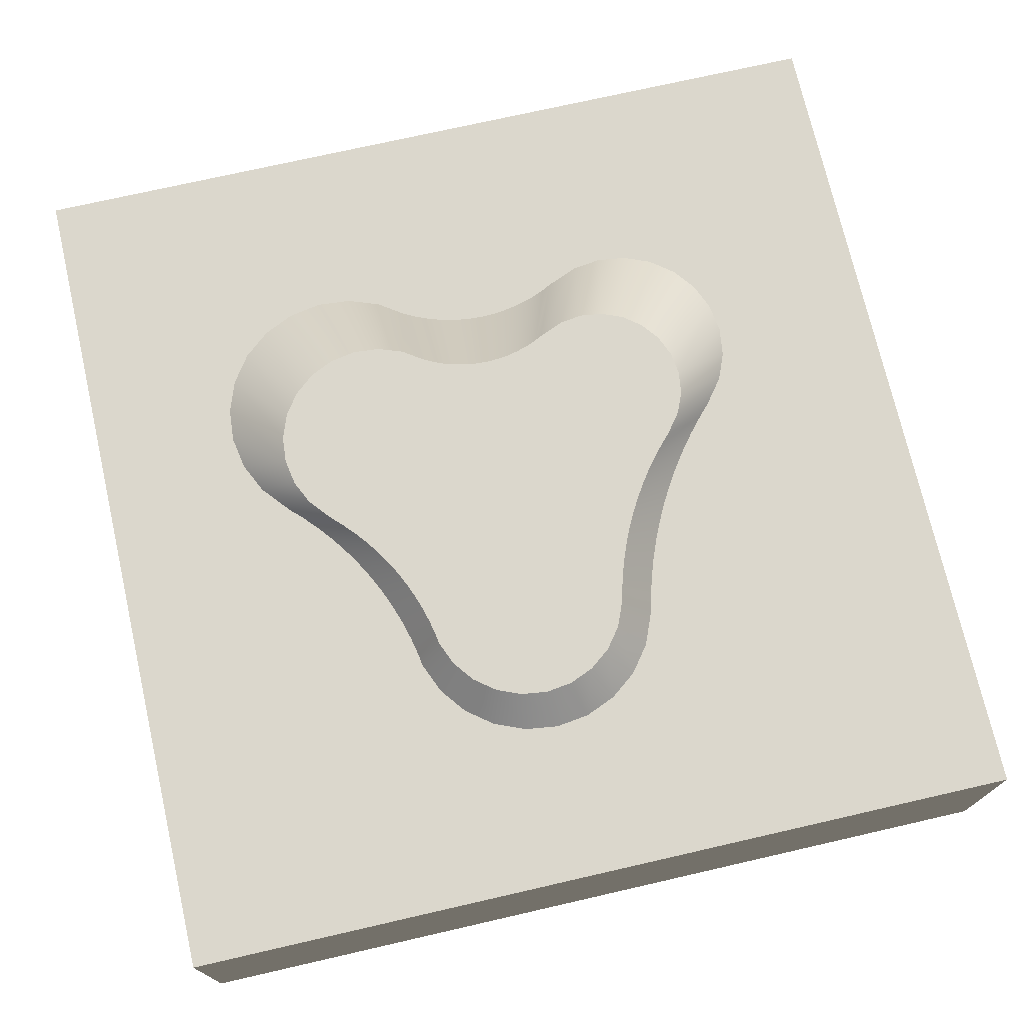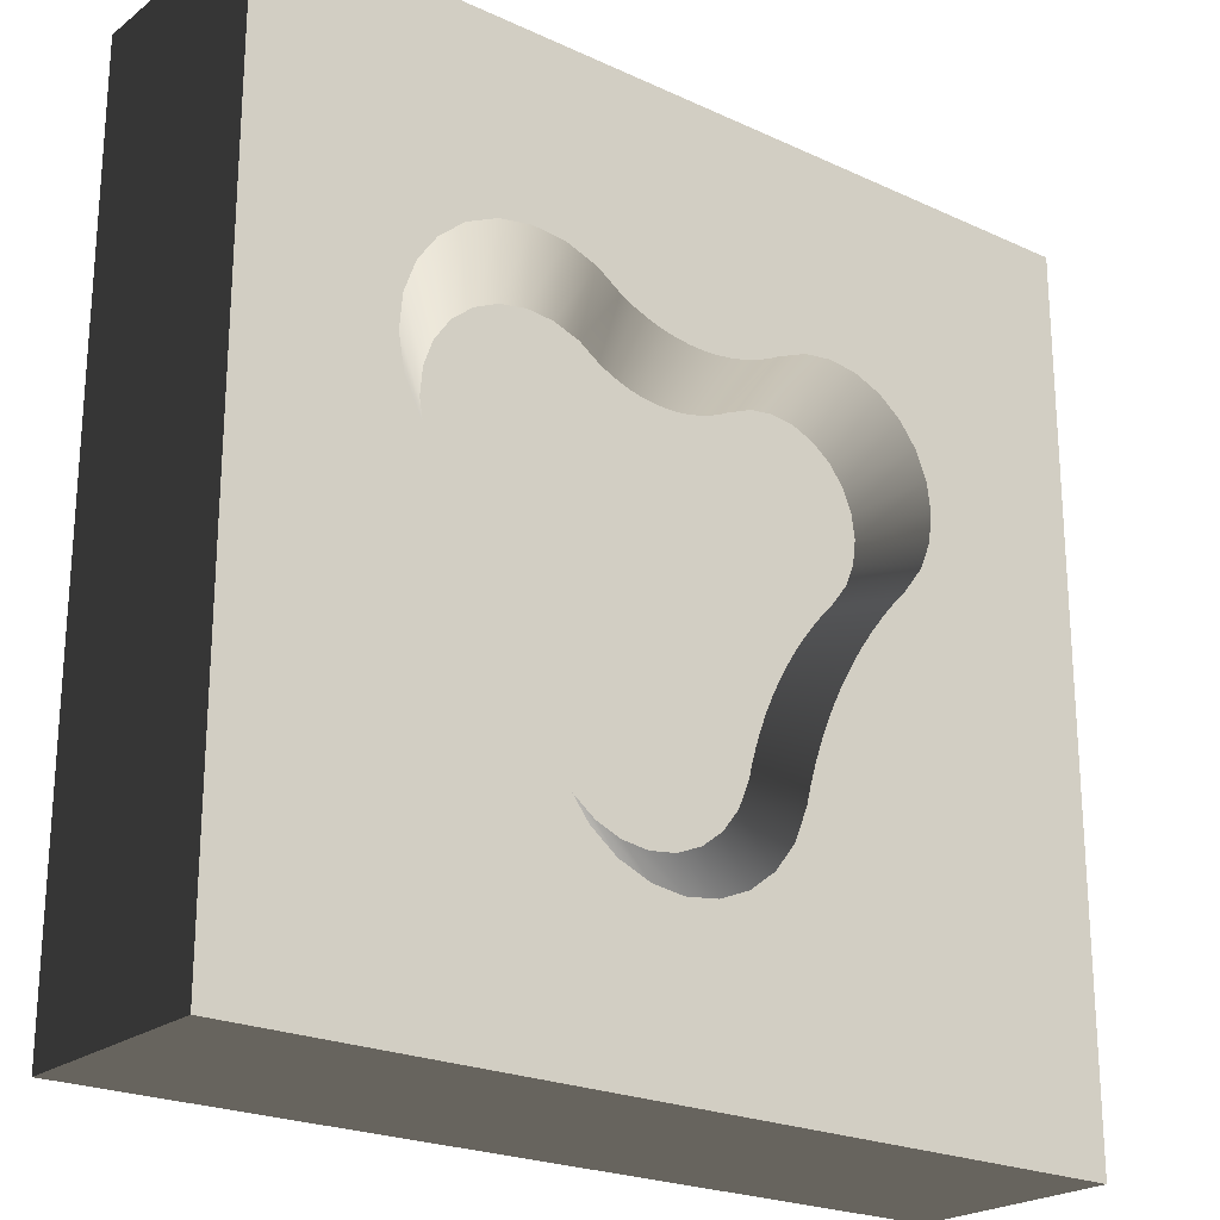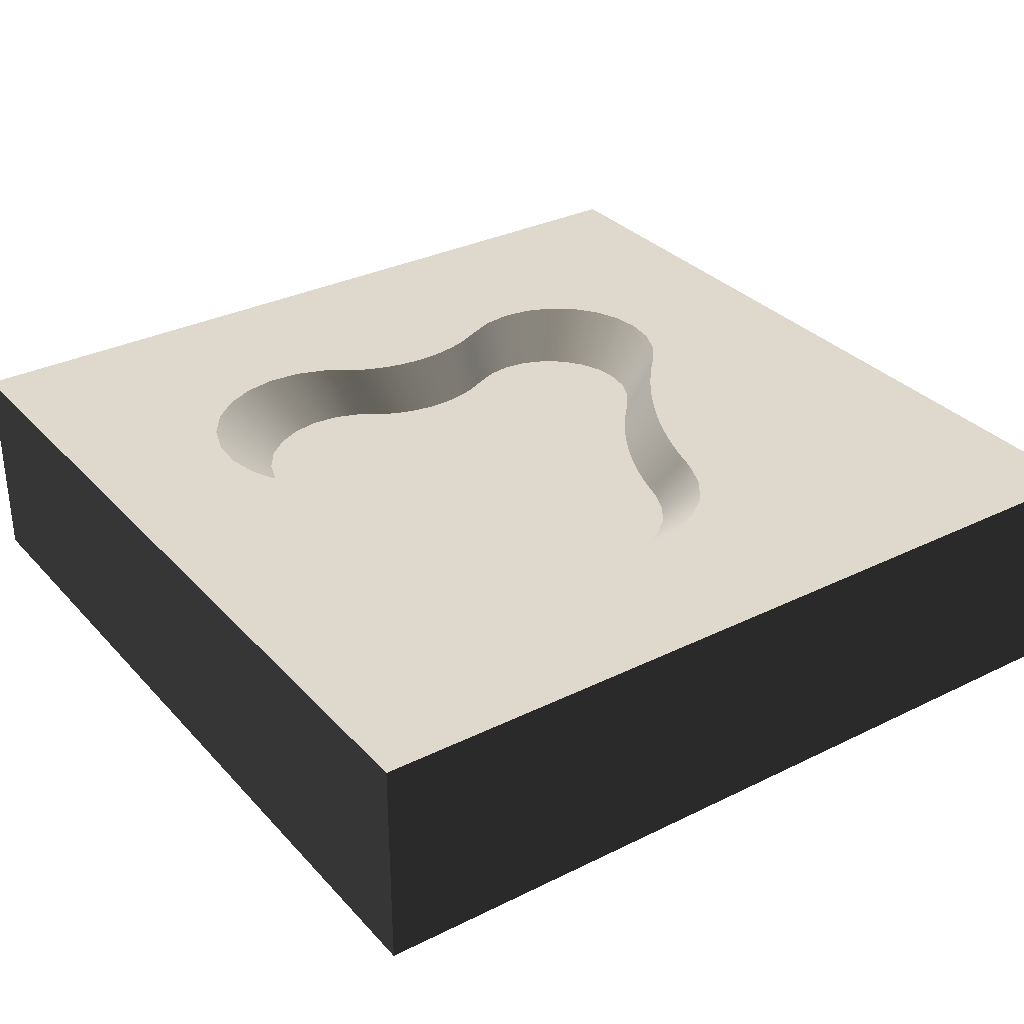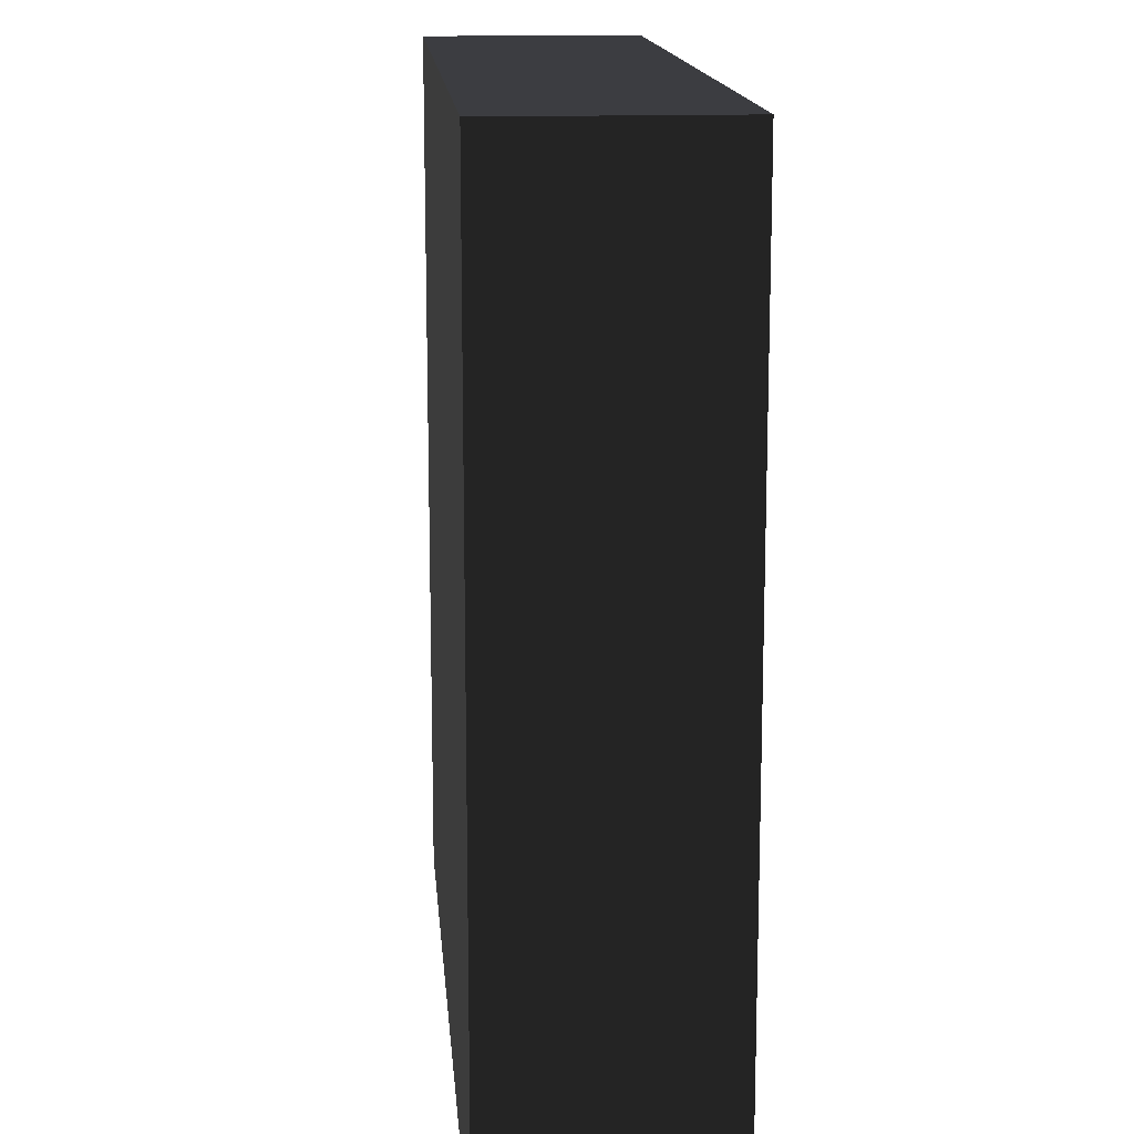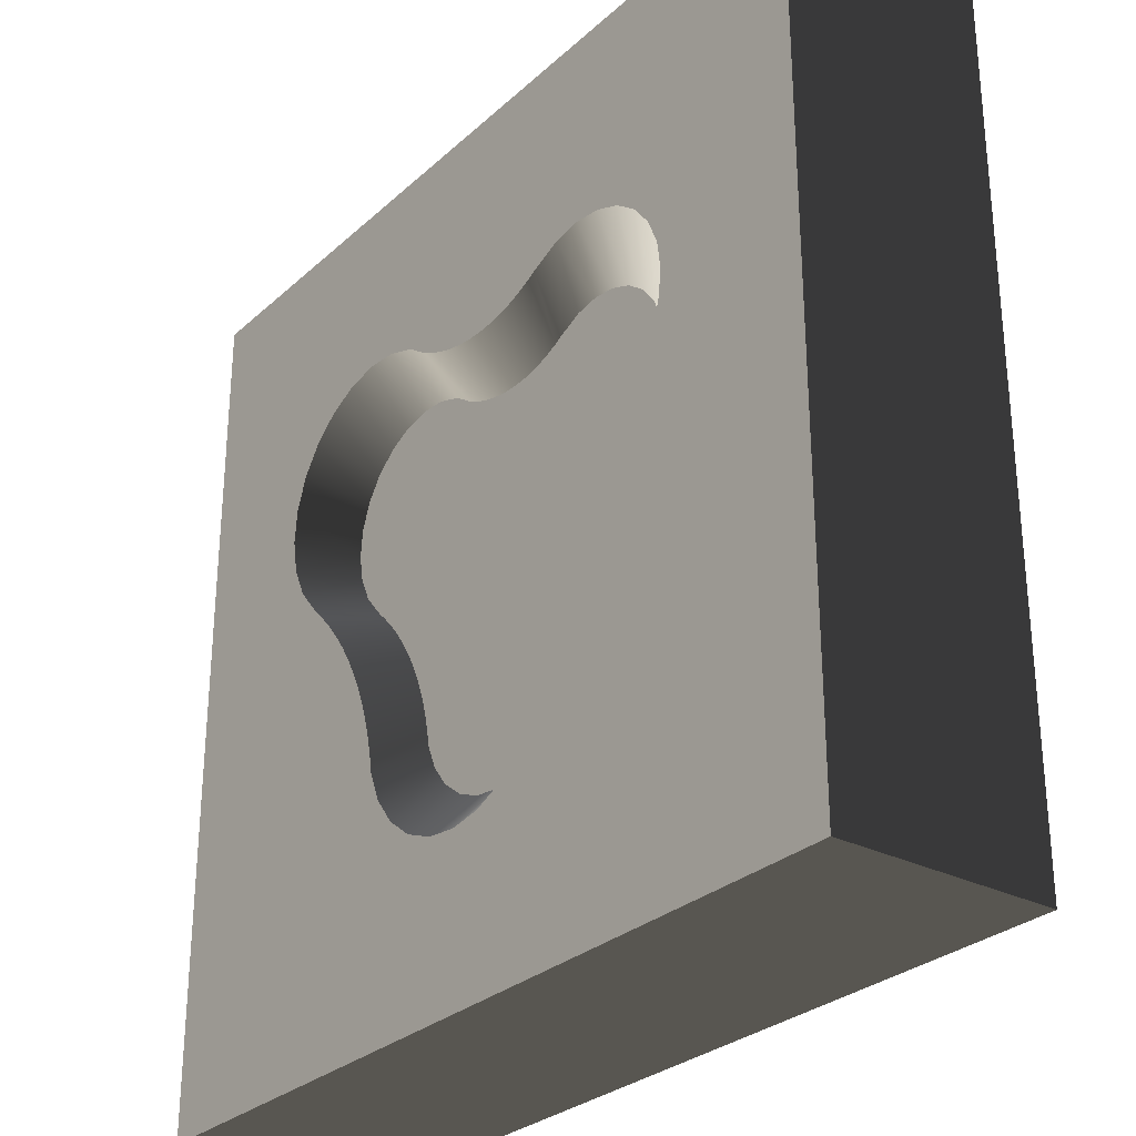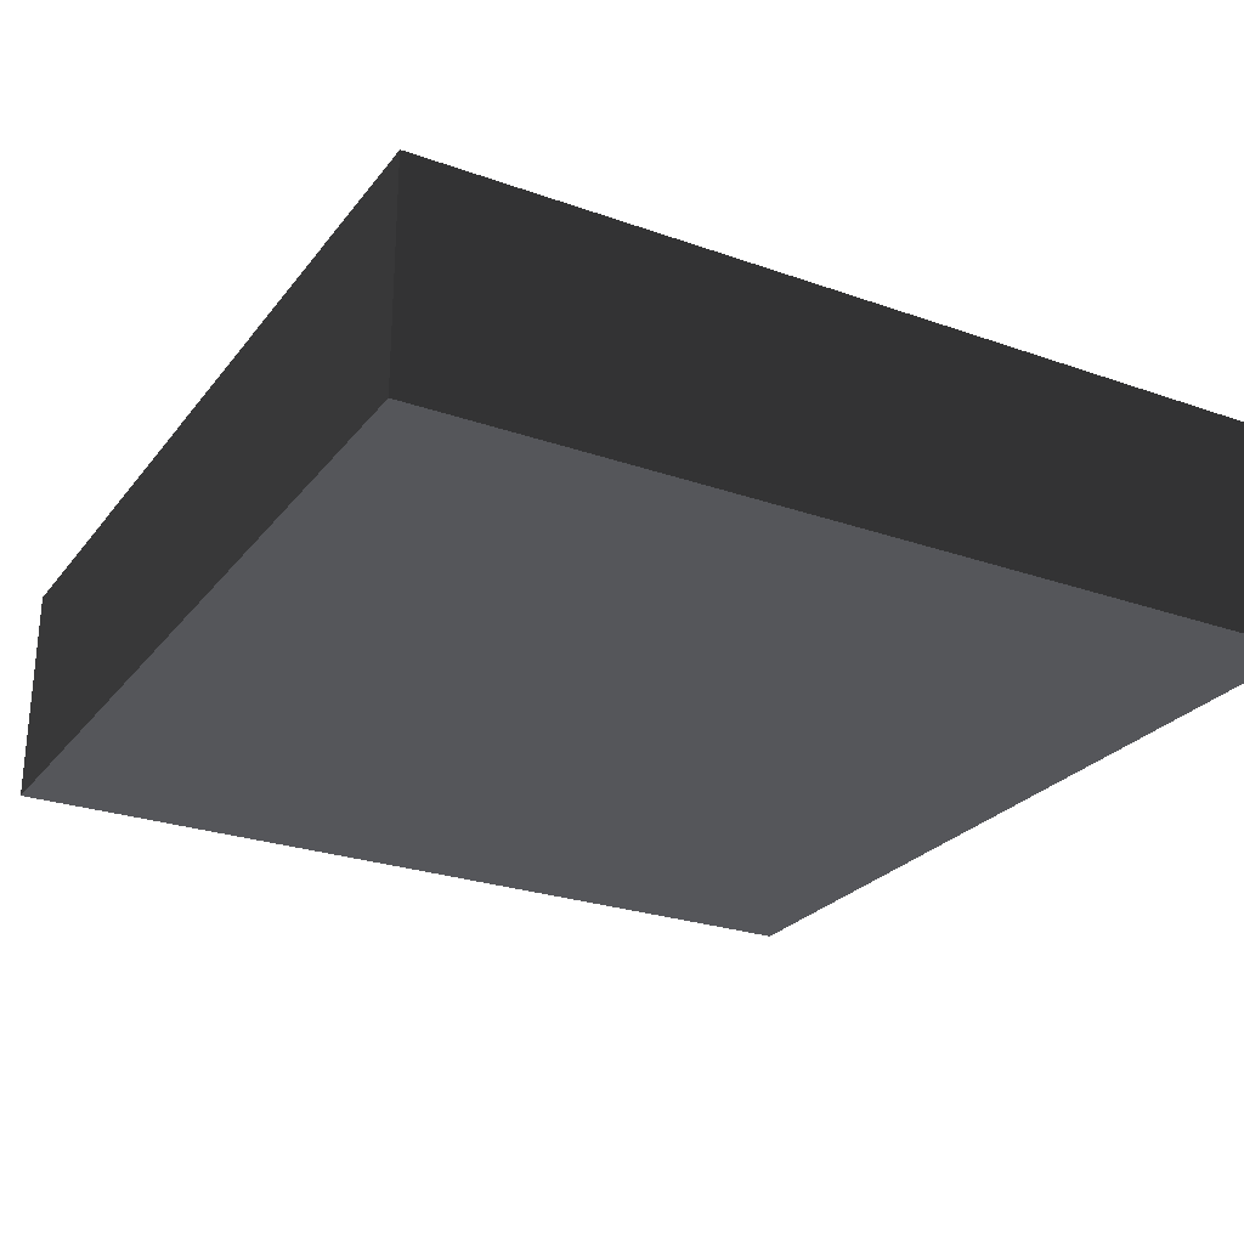
<metadata>
{"format":"obj","ext":"obj","renderer":"f3d","projection":"perspective","resolution":1024,"background":"white","views":[{"elev":73.2,"azim":167.1,"up":"+Y"},{"elev":-22.7,"azim":141.7,"up":"+Z"},{"elev":32.0,"azim":145.3,"up":"+Y"},{"elev":14.6,"azim":85.4,"up":"+Z"},{"elev":-29.0,"azim":-127.3,"up":"+Z"},{"elev":-25.9,"azim":60.8,"up":"+Y"}]}
</metadata>
<code>
g ground_dirtRiverTile
v 10 0 0
v 0 0 0
v 10 2.5 0
v 0 2.5 0
v 0 0 -10
v 10 0 -10
v 0 2.5 -10
v 10 2.5 -10
v 1.22 2.5 -3.572
v 1.289 2.5 -4.089
v 1.289 2.5 -3.054
v 1.488 2.5 -2.572
v 1.488 2.5 -4.572
v 1.806 2.5 -2.158
v 1.806 2.5 -4.986
v 1.926 2.5 -3.572
v 1.97 2.5 -3.237
v 2.22 2.5 -1.84
v 2.099 2.5 -2.924
v 2.305 2.5 -2.656
v 2.703 2.5 -1.64
v 2.573 2.5 -2.451
v 2.885 2.5 -2.321
v 3.22 2.5 -1.572
v 3.22 2.5 -2.277
v 3.556 2.5 -2.321
v 3.738 2.5 -1.64
v 3.925 2.5 -2.474
v 4.22 2.5 -1.84
v 4.023 2.5 -2.526
v 4.183 2.5 -2.592
v 4.347 2.5 -2.644
v 4.319 2.5 -1.891
v 4.422 2.5 -1.934
v 4.516 2.5 -2.681
v 4.529 2.5 -1.967
v 4.687 2.5 -2.703
v 4.637 2.5 -1.991
v 4.748 2.5 -2.006
v 4.859 2.5 -2.711
v 4.859 2.5 -2.011
v 4.971 2.5 -2.006
v 5.032 2.5 -2.703
v 5.081 2.5 -1.991
v 5.203 2.5 -2.681
v 5.19 2.5 -1.967
v 5.296 2.5 -1.934
v 5.371 2.5 -2.644
v 5.399 2.5 -1.891
v 5.536 2.5 -2.592
v 5.498 2.5 -1.84
v 5.816 2.5 -1.618
v 5.695 2.5 -2.526
v 5.861 2.5 -2.439
v 6.356 2.5 -1.423
v 6.14 2.5 -2.245
v 6.507 2.5 -2.112
v 6.928 2.5 -1.374
v 6.896 2.5 -2.079
v 7.28 2.5 -2.147
v 7.494 2.5 -1.475
v 7.633 2.5 -2.313
v 8.014 2.5 -1.719
v 7.932 2.5 -2.564
v 8.155 2.5 -2.884
v 8.453 2.5 -2.089
v 8.287 2.5 -3.251
v 8.321 2.5 -3.64
v 8.681 2.5 -4.758
v 8.31 2.5 -5.197
v 8.252 2.5 -4.024
v 8.171 2.5 -5.332
v 8.086 2.5 -4.377
v 8.04 2.5 -5.475
v 7.918 2.5 -5.625
v 7.805 2.5 -5.783
v 7.798 2.5 -4.719
v 7.702 2.5 -5.947
v 7.67 2.5 -4.844
v 7.609 2.5 -6.117
v 7.526 2.5 -6.292
v 7.51 2.5 -5.018
v 7.454 2.5 -6.472
v 7.392 2.5 -6.656
v 7.362 2.5 -5.201
v 7.342 2.5 -6.843
v 7.303 2.5 -7.033
v 7.276 2.5 -7.225
v 7.225 2.5 -5.393
v 7.099 2.5 -5.592
v 7.056 2.5 -7.756
v 6.986 2.5 -5.799
v 6.885 2.5 -6.012
v 6.797 2.5 -6.231
v 6.722 2.5 -6.455
v 6.706 2.5 -8.211
v 6.661 2.5 -6.682
v 6.614 2.5 -6.913
v 6.596 2.5 -7.039
v 6.445 2.5 -7.403
v 6.251 2.5 -8.561
v 6.208 2.5 -7.713
v 5.898 2.5 -7.95
v 5.72 2.5 -8.781
v 5.538 2.5 -8.099
v 5.151 2.5 -8.856
v 5.151 2.5 -8.15
v 4.764 2.5 -8.099
v 4.581 2.5 -8.781
v 4.404 2.5 -7.95
v 4.094 2.5 -7.713
v 4.051 2.5 -8.561
v 3.857 2.5 -7.403
v 3.693 2.5 -7.008
v 3.652 2.5 -6.836
v 3.595 2.5 -8.211
v 3.582 2.5 -6.597
v 3.501 2.5 -6.362
v 3.409 2.5 -6.131
v 3.306 2.5 -5.904
v 3.246 2.5 -7.756
v 3.192 2.5 -5.683
v 3.068 2.5 -5.467
v 3.026 2.5 -7.225
v 2.975 2.5 -7.016
v 2.933 2.5 -5.258
v 2.915 2.5 -6.809
v 2.845 2.5 -6.605
v 2.789 2.5 -5.055
v 2.765 2.5 -6.405
v 2.676 2.5 -6.209
v 2.636 2.5 -4.859
v 2.578 2.5 -6.018
v 2.473 2.5 -4.671
v 2.47 2.5 -5.831
v 2.354 2.5 -5.65
v 2.338 2.5 -4.53
v 2.229 2.5 -5.474
v 2.099 2.5 -4.219
v 2.096 2.5 -5.305
v 1.97 2.5 -3.907
v 1.955 2.5 -5.142
v 8.781 2.5 -2.56
v 8.924 2.5 -4.238
v 8.976 2.5 -3.1
v 9.025 2.5 -3.672
v 3.793 2 -6.137
v 3.859 2 -6.33
v 3.54 2 -5.581
v 3.633 2 -5.762
v 3.328 2 -5.232
v 3.438 2 -5.404
v 3.083 2 -4.905
v 3.209 2 -5.066
v 2.84 2 -4.636
v 2.95 2 -4.751
v 2.501 2 -3.849
v 2.538 2 -4.124
v 2.538 2 -3.575
v 3.717 2 -5.948
v 2.644 2 -4.38
v 2.644 2 -3.319
v 2.812 2 -3.099
v 4.765 2 -3.137
v 4.907 2 -3.144
v 3.032 2 -2.93
v 3.288 2 -2.824
v 3.838 2 -2.824
v 4.14 2 -2.949
v 4.221 2 -2.992
v 4.352 2 -3.046
v 4.625 2 -3.119
v 5.048 2 -3.137
v 5.188 2 -3.119
v 3.563 2 -2.788
v 4.487 2 -3.088
v 5.327 2 -3.088
v 6.892 2 -2.681
v 7.182 2 -2.817
v 7.689 2 -4.22
v 7.745 2 -3.906
v 7.317 2 -4.79
v 7.211 2 -4.893
v 6.846 2 -5.343
v 6.743 2 -5.506
v 5.461 2 -3.046
v 5.592 2 -2.992
v 6.258 2 -2.652
v 6.577 2 -2.625
v 7.426 2 -3.023
v 5.728 2 -2.921
v 7.609 2 -3.286
v 7.553 2 -4.51
v 7.081 2 -5.035
v 6.959 2 -5.186
v 6.65 2 -5.676
v 6.568 2 -5.851
v 6.496 2 -6.03
v 6.435 2 -6.213
v 6.384 2 -6.4
v 5.957 2 -2.761
v 6.346 2 -6.59
v 7.718 2 -3.587
v 6.012 2 -7.245
v 6.207 2 -6.991
v 3.95 2 -6.667
v 4.085 2 -6.991
v 6.331 2 -6.692
v 4.829 2 -7.562
v 5.146 2 -7.604
v 3.916 2 -6.526
v 4.279 2 -7.245
v 5.463 2 -7.562
v 5.759 2 -7.44
v 4.533 2 -7.44
f 2 1 3
f 3 4 2
f 6 5 7
f 7 8 6
f 2 4 7
f 7 5 2
f 2 5 6
f 6 1 2
f 3 1 6
f 6 8 3
f 10 9 11
f 11 12 10
f 12 13 10
f 12 14 13
f 14 15 13
f 14 16 15
f 14 17 16
f 14 18 17
f 18 19 17
f 18 20 19
f 18 21 20
f 21 22 20
f 21 23 22
f 21 24 23
f 24 25 23
f 24 26 25
f 24 27 26
f 27 28 26
f 27 29 28
f 29 30 28
f 29 31 30
f 29 32 31
f 29 33 32
f 33 34 32
f 34 35 32
f 34 36 35
f 36 37 35
f 36 38 37
f 38 39 37
f 39 40 37
f 39 41 40
f 41 42 40
f 42 43 40
f 42 44 43
f 44 45 43
f 44 46 45
f 46 47 45
f 47 48 45
f 47 49 48
f 49 50 48
f 49 51 50
f 51 52 50
f 52 53 50
f 52 54 53
f 52 55 54
f 55 56 54
f 55 57 56
f 55 58 57
f 58 59 57
f 58 60 59
f 58 61 60
f 61 62 60
f 61 63 62
f 63 64 62
f 63 65 64
f 63 66 65
f 66 67 65
f 66 68 67
f 68 66 69
f 68 69 70
f 71 68 70
f 71 70 72
f 73 71 72
f 73 72 74
f 73 74 75
f 73 75 76
f 77 73 76
f 77 76 78
f 79 77 78
f 79 78 80
f 79 80 81
f 82 79 81
f 82 81 83
f 82 83 84
f 85 82 84
f 85 84 86
f 85 86 87
f 85 87 88
f 89 85 88
f 90 89 88
f 90 88 91
f 92 90 91
f 93 92 91
f 94 93 91
f 95 94 91
f 95 91 96
f 97 95 96
f 98 97 96
f 99 98 96
f 100 99 96
f 100 96 101
f 102 100 101
f 103 102 101
f 103 101 104
f 105 103 104
f 105 104 106
f 107 105 106
f 108 107 106
f 108 106 109
f 110 108 109
f 111 110 109
f 111 109 112
f 113 111 112
f 114 113 112
f 115 114 112
f 115 112 116
f 117 115 116
f 118 117 116
f 119 118 116
f 120 119 116
f 120 116 121
f 122 120 121
f 123 122 121
f 123 121 124
f 123 124 125
f 126 123 125
f 126 125 127
f 126 127 128
f 129 126 128
f 129 128 130
f 129 130 131
f 132 129 131
f 132 131 133
f 134 132 133
f 134 133 135
f 134 135 136
f 137 134 136
f 137 136 138
f 139 137 138
f 139 138 140
f 141 139 140
f 141 140 142
f 16 141 142
f 142 15 16
f 66 143 69
f 143 144 69
f 143 145 144
f 145 146 144
f 118 147 148
f 148 117 118
f 122 149 150
f 150 120 122
f 126 151 152
f 152 123 126
f 129 132 153
f 153 154 129
f 134 137 155
f 155 156 134
f 141 16 157
f 157 158 141
f 157 16 17
f 17 159 157
f 119 160 147
f 147 118 119
f 137 139 161
f 161 155 137
f 139 141 158
f 158 161 139
f 132 134 156
f 156 153 132
f 159 17 19
f 19 162 159
f 120 150 160
f 160 119 120
f 126 129 154
f 154 151 126
f 162 19 20
f 20 163 162
f 123 152 149
f 149 122 123
f 165 164 37
f 37 40 165
f 166 22 23
f 23 167 166
f 169 168 26
f 26 28 169
f 170 169 28
f 28 30 170
f 171 170 30
f 30 31 171
f 164 172 35
f 35 37 164
f 173 165 40
f 40 43 173
f 174 173 43
f 43 45 174
f 26 168 175
f 175 25 26
f 163 20 22
f 22 166 163
f 176 171 31
f 31 32 176
f 172 176 32
f 32 35 172
f 48 177 174
f 174 45 48
f 167 23 25
f 25 175 167
f 179 178 60
f 60 62 179
f 71 180 181
f 181 68 71
f 183 182 77
f 77 79 183
f 185 184 89
f 89 90 185
f 186 177 48
f 48 50 186
f 187 186 50
f 50 53 187
f 189 188 57
f 57 59 189
f 178 189 59
f 59 60 178
f 190 179 62
f 62 64 190
f 191 187 53
f 53 54 191
f 192 190 64
f 64 65 192
f 193 73 77
f 77 182 193
f 183 79 82
f 82 194 183
f 194 82 85
f 85 195 194
f 197 196 92
f 92 93 197
f 180 71 73
f 73 193 180
f 184 195 85
f 85 89 184
f 198 197 93
f 93 94 198
f 199 198 94
f 94 95 199
f 200 199 95
f 95 97 200
f 188 201 56
f 56 57 188
f 202 200 97
f 97 98 202
f 196 185 90
f 90 92 196
f 201 191 54
f 54 56 201
f 203 192 65
f 65 67 203
f 181 203 67
f 67 68 181
f 102 204 205
f 205 100 102
f 114 206 207
f 207 113 114
f 208 202 98
f 98 99 208
f 107 108 209
f 209 210 107
f 115 211 206
f 206 114 115
f 205 208 99
f 99 100 205
f 111 113 207
f 207 212 111
f 117 148 211
f 211 115 117
f 105 213 214
f 214 103 105
f 107 210 213
f 213 105 107
f 103 214 204
f 204 102 103
f 110 111 212
f 212 215 110
f 108 110 215
f 215 209 108
f 11 7 4
f 4 12 11
f 4 14 12
f 4 18 14
f 4 21 18
f 4 3 21
f 11 9 7
f 3 24 21
f 3 27 24
f 3 29 27
f 3 33 29
f 3 34 33
f 3 36 34
f 3 38 36
f 3 39 38
f 3 52 39
f 52 41 39
f 52 42 41
f 52 44 42
f 52 46 44
f 52 47 46
f 52 49 47
f 52 51 49
f 3 55 52
f 3 58 55
f 3 61 58
f 3 63 61
f 3 66 63
f 3 143 66
f 3 145 143
f 3 146 145
f 146 3 8
f 144 146 8
f 69 144 8
f 70 69 8
f 72 70 8
f 74 72 8
f 75 74 8
f 76 75 8
f 78 76 8
f 80 78 8
f 81 80 8
f 83 81 8
f 84 83 8
f 86 84 8
f 87 86 8
f 88 87 8
f 91 88 8
f 96 91 8
f 101 96 8
f 104 101 8
f 106 104 8
f 109 106 8
f 109 8 7
f 7 112 109
f 7 116 112
f 7 121 116
f 7 13 121
f 7 10 13
f 7 9 10
f 13 15 121
f 15 142 121
f 142 140 121
f 140 138 121
f 138 136 121
f 136 124 121
f 136 135 124
f 135 133 124
f 133 131 124
f 131 130 124
f 130 128 124
f 128 127 124
f 127 125 124
f 158 157 159
f 159 162 158
f 162 161 158
f 162 163 161
f 163 155 161
f 163 166 155
f 166 156 155
f 166 153 156
f 166 167 153
f 167 154 153
f 167 151 154
f 167 175 151
f 175 152 151
f 175 149 152
f 175 150 149
f 175 168 150
f 168 160 150
f 168 147 160
f 168 148 147
f 168 169 148
f 169 211 148
f 169 206 211
f 169 207 206
f 169 212 207
f 169 170 212
f 170 171 212
f 171 215 212
f 171 176 215
f 176 172 215
f 172 209 215
f 172 164 209
f 164 165 209
f 165 210 209
f 165 173 210
f 173 174 210
f 174 213 210
f 174 177 213
f 177 186 213
f 186 187 213
f 187 214 213
f 187 191 214
f 191 201 214
f 201 204 214
f 201 188 204
f 188 205 204
f 188 208 205
f 188 189 208
f 189 202 208
f 189 200 202
f 189 199 200
f 189 198 199
f 189 197 198
f 189 196 197
f 189 178 196
f 178 185 196
f 178 184 185
f 178 195 184
f 178 179 195
f 179 194 195
f 179 183 194
f 179 190 183
f 190 182 183
f 190 193 182
f 190 192 193
f 192 180 193
f 192 203 180
f 203 181 180

</code>
